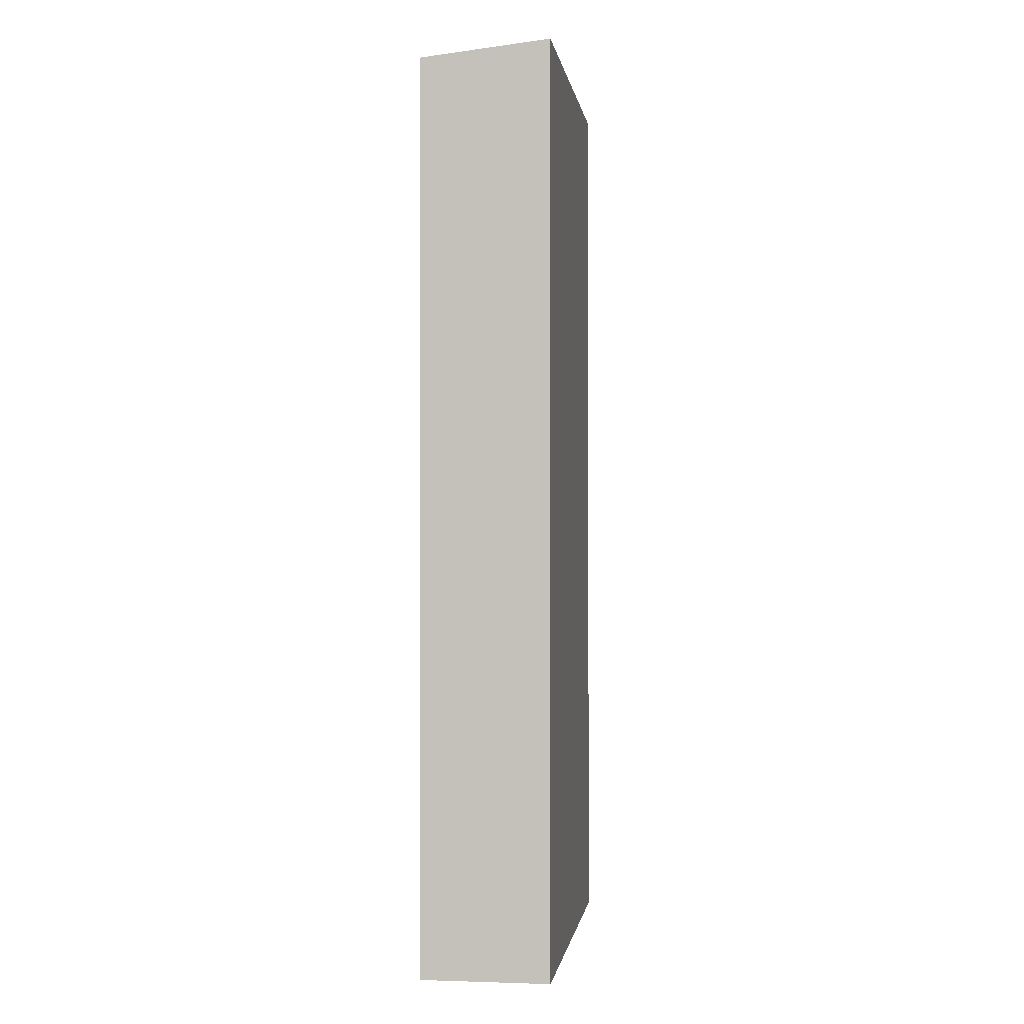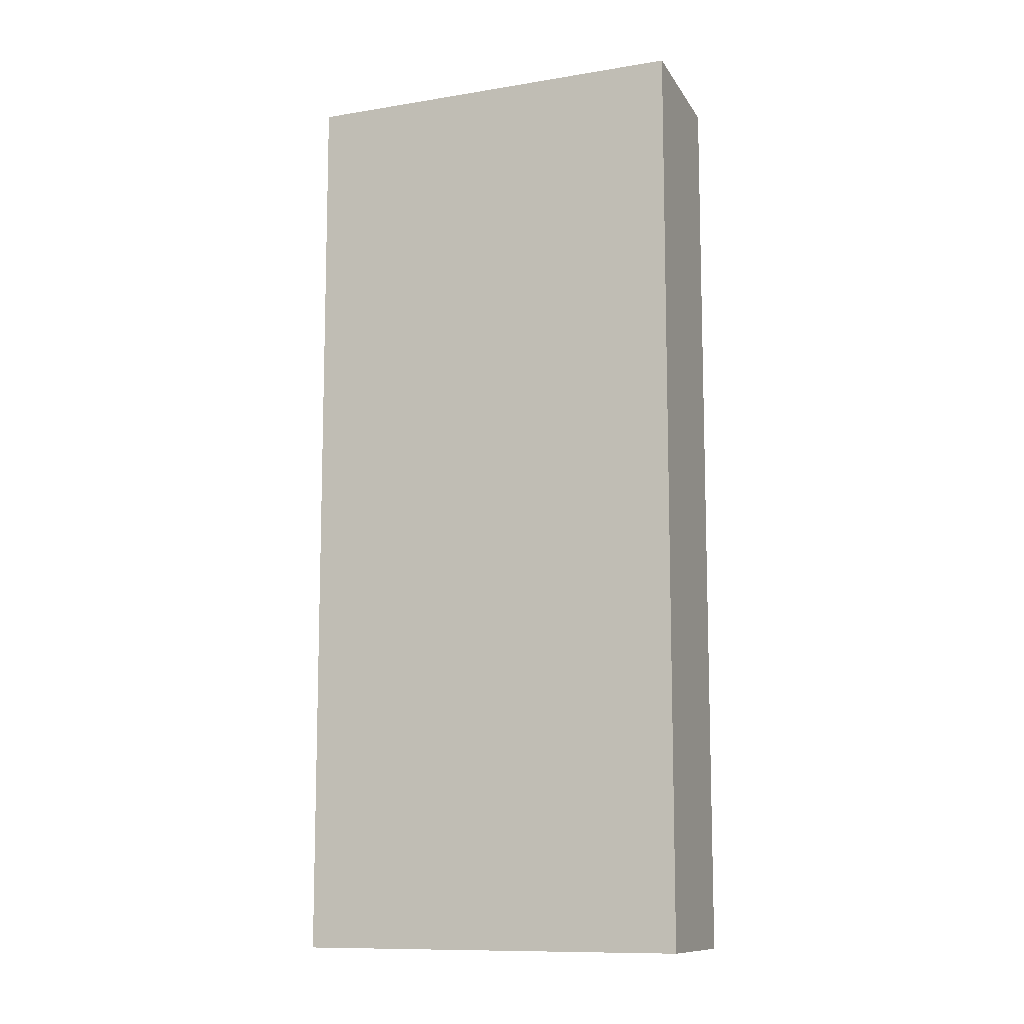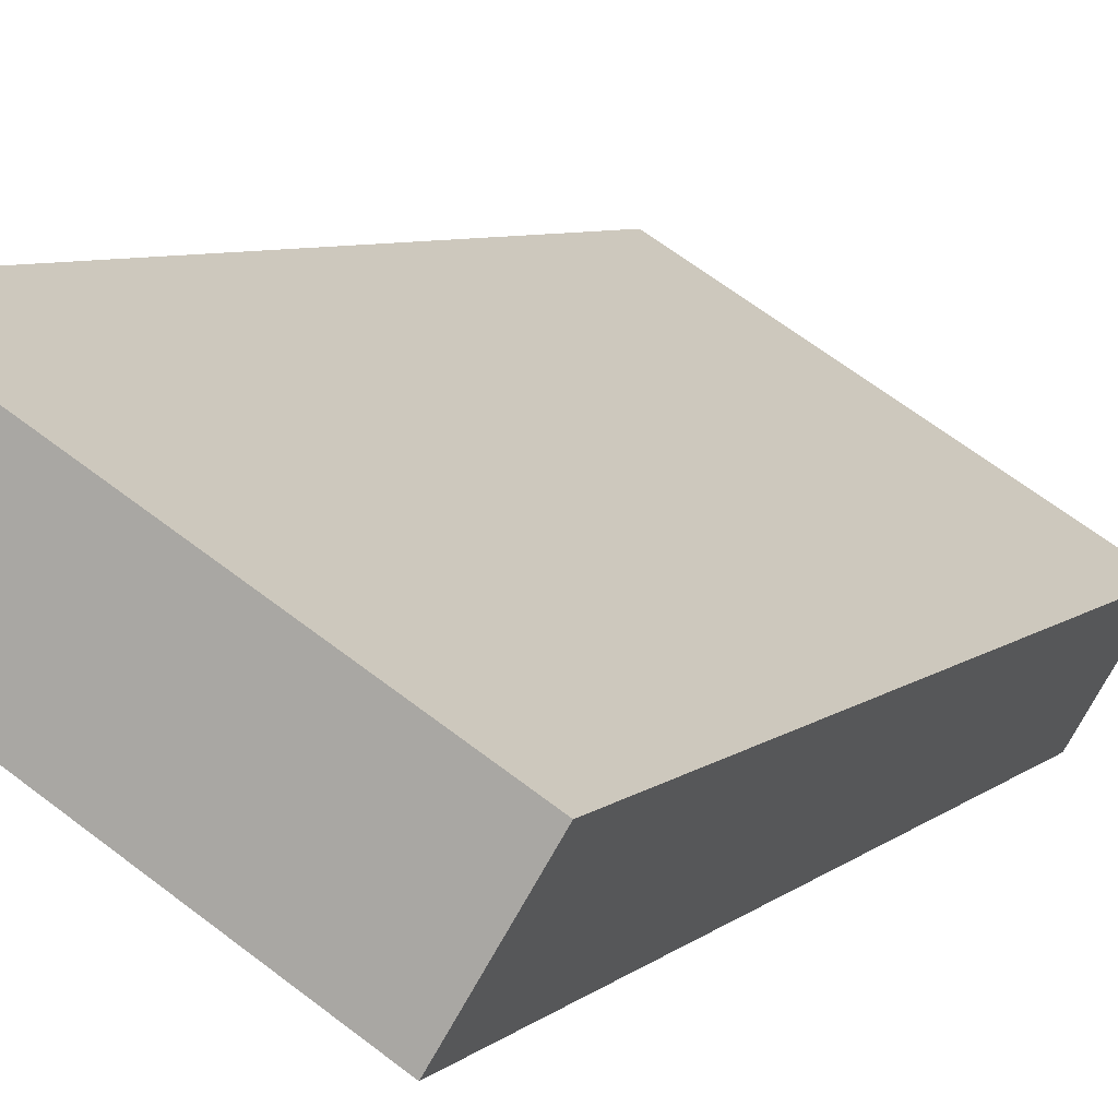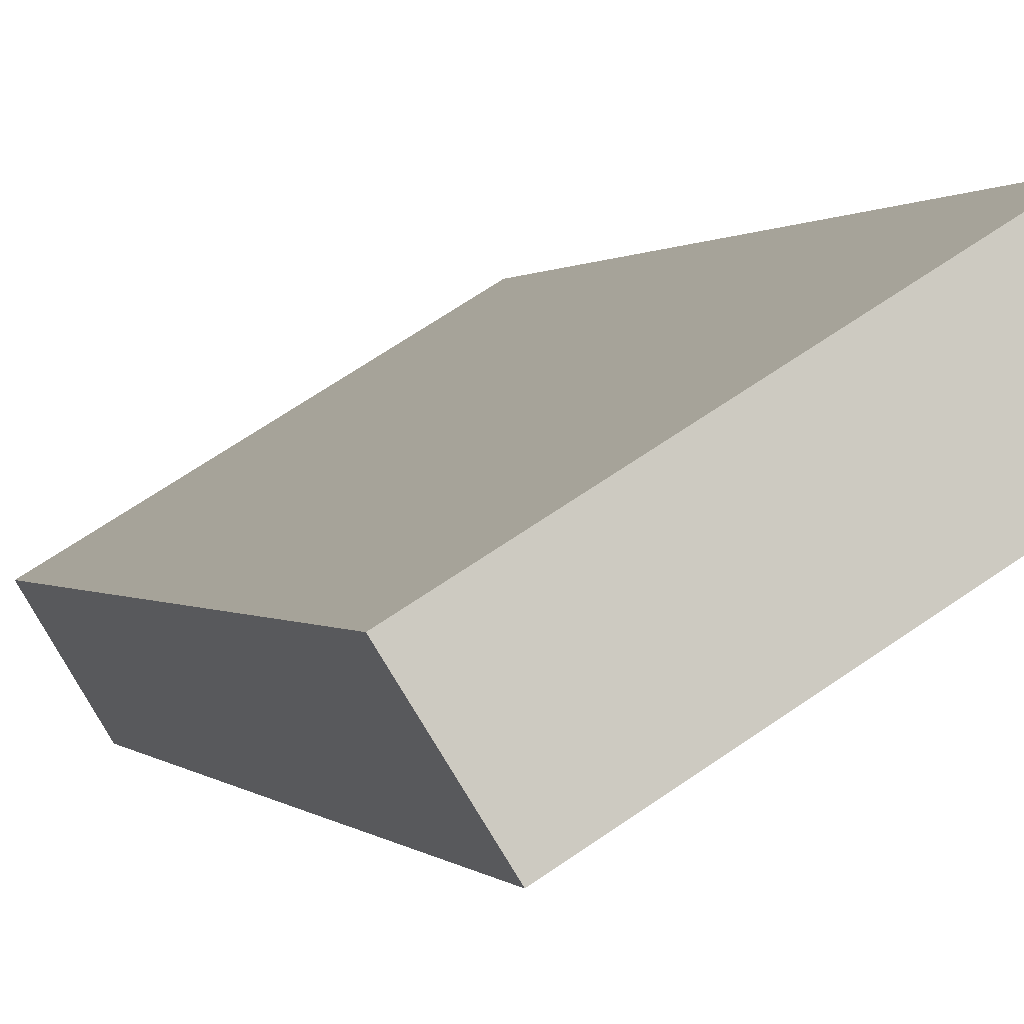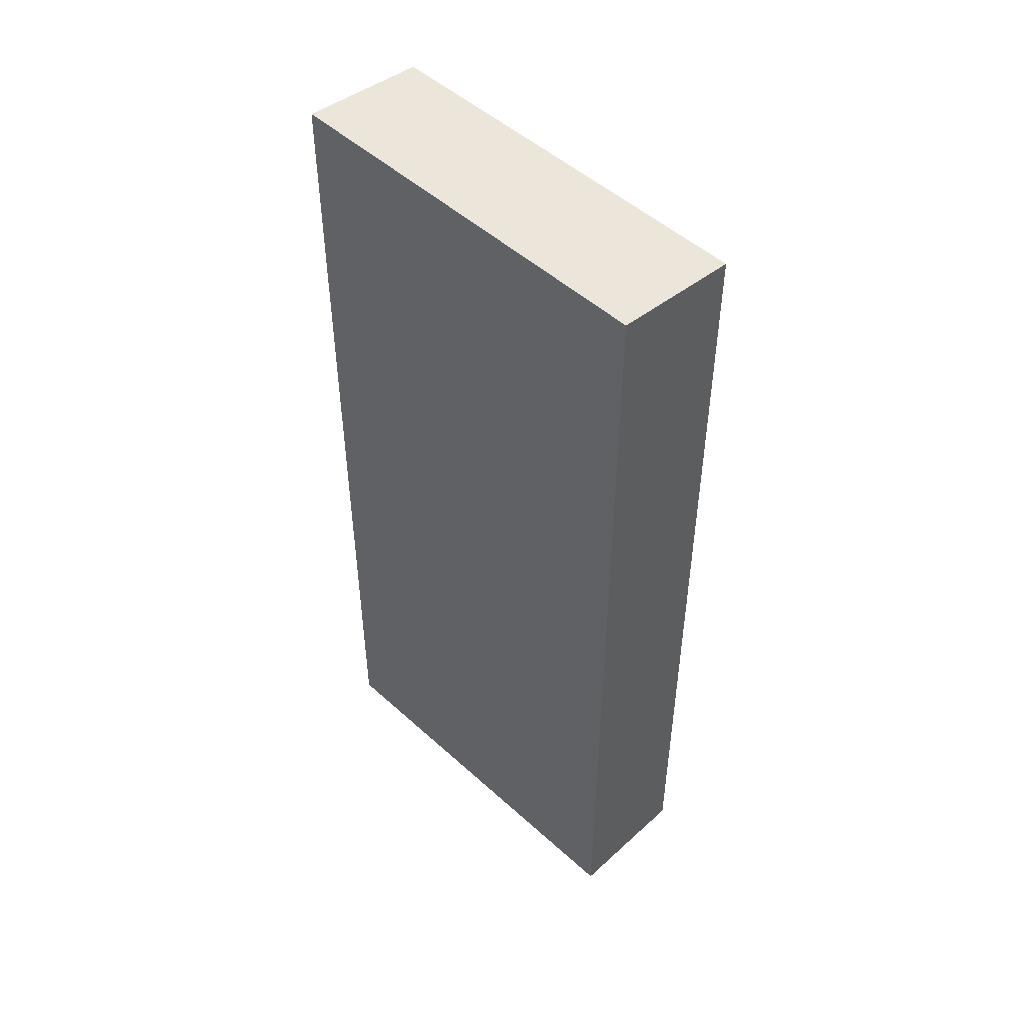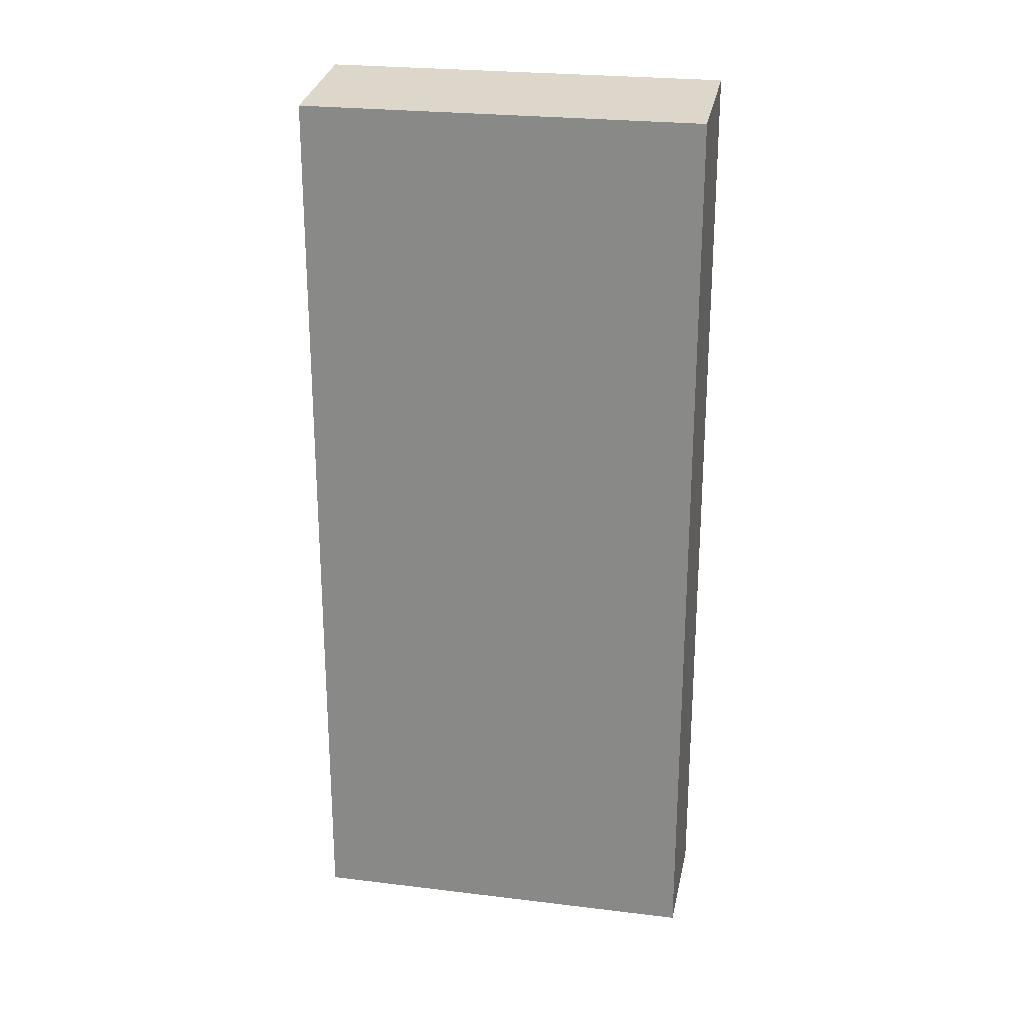
<metadata>
{"format":"obj","ext":"obj","renderer":"f3d","projection":"perspective","resolution":1024,"background":"white","views":[{"elev":-0.4,"azim":128.8,"up":"+Y"},{"elev":-10.8,"azim":-126.3,"up":"+Y"},{"elev":6.1,"azim":23.2,"up":"+Z"},{"elev":0.4,"azim":162.8,"up":"+Z"},{"elev":49.8,"azim":-103.9,"up":"+Y"},{"elev":24.7,"azim":42.5,"up":"+Y"}]}
</metadata>
<code>
v  5.841 15.82 -3.528
v  1.149 15.57 1.898
v  6.985 15.57 -1.637
v  0 15.82 9.685e-16
v  5.841 2.16e-16 -3.528
v  6.985 1.002e-16 -1.637
v  0 0 0
v  1.149 -1.162e-16 1.898
g defaultobject
f 1 2 3
f 2 1 4
f 3 5 1
f 5 3 6
f 5 4 1
f 4 5 7
f 7 2 4
f 2 7 8
f 2 6 3
f 6 2 8
f 6 7 5
f 7 6 8

</code>
